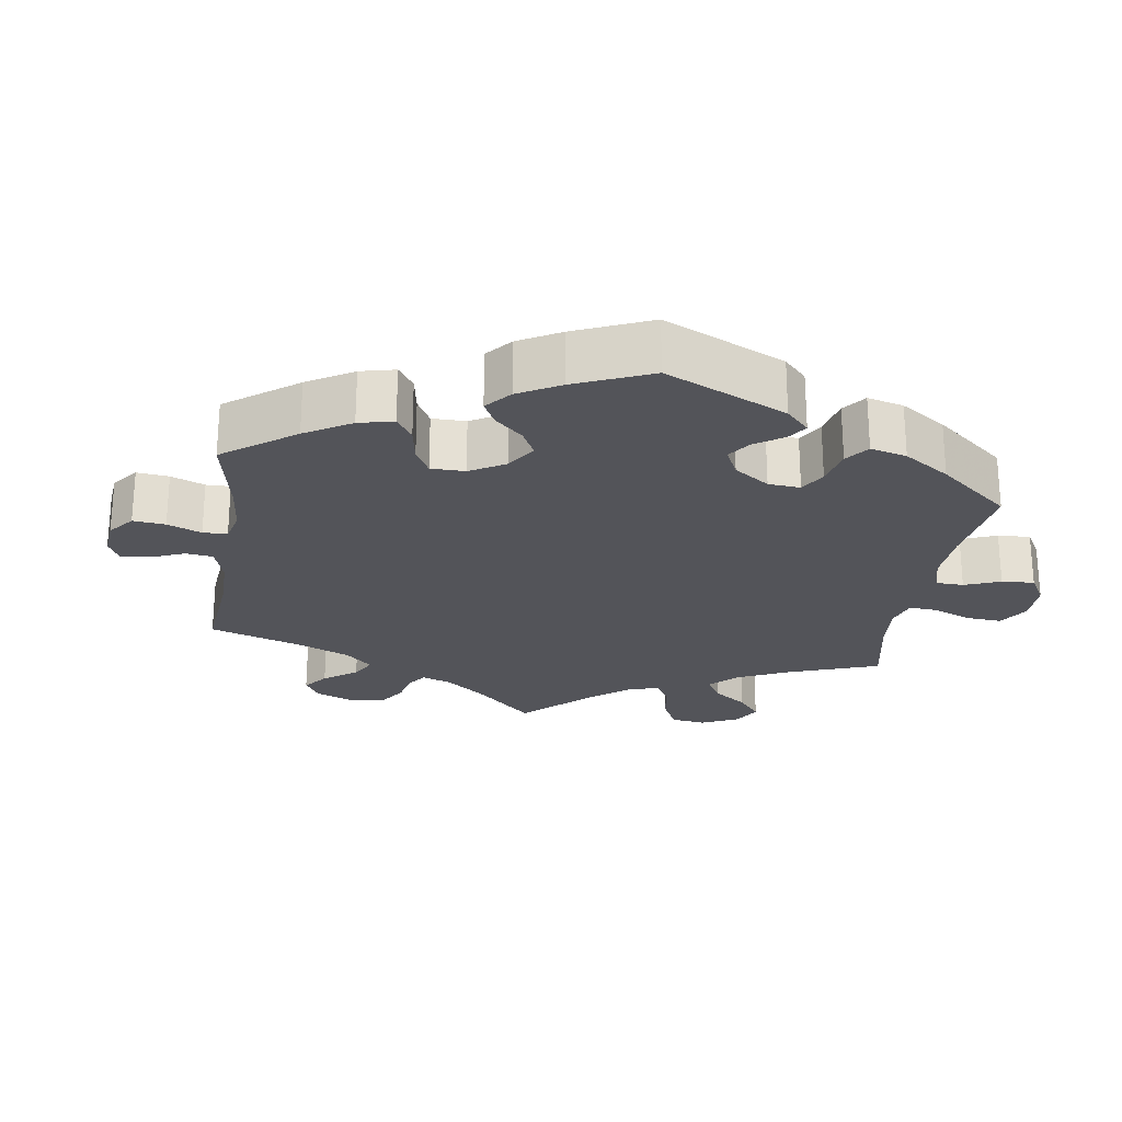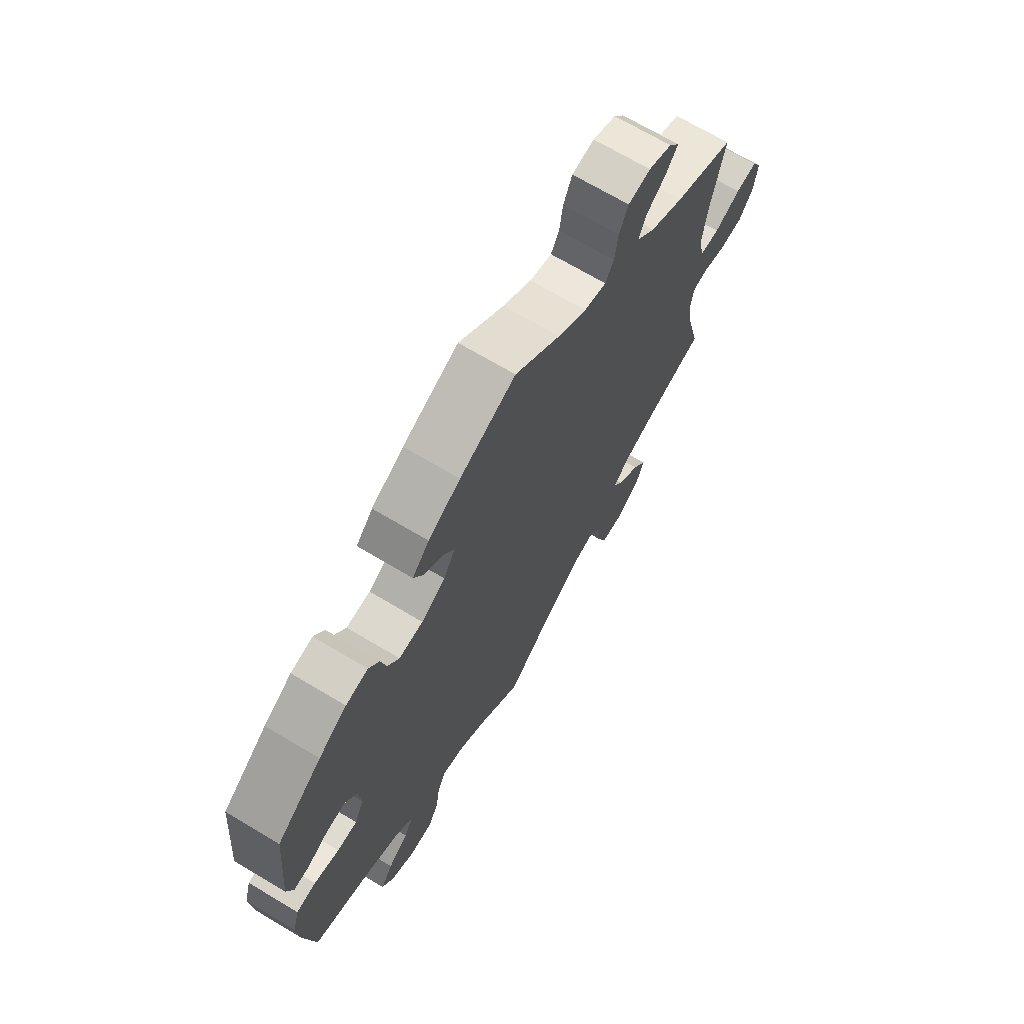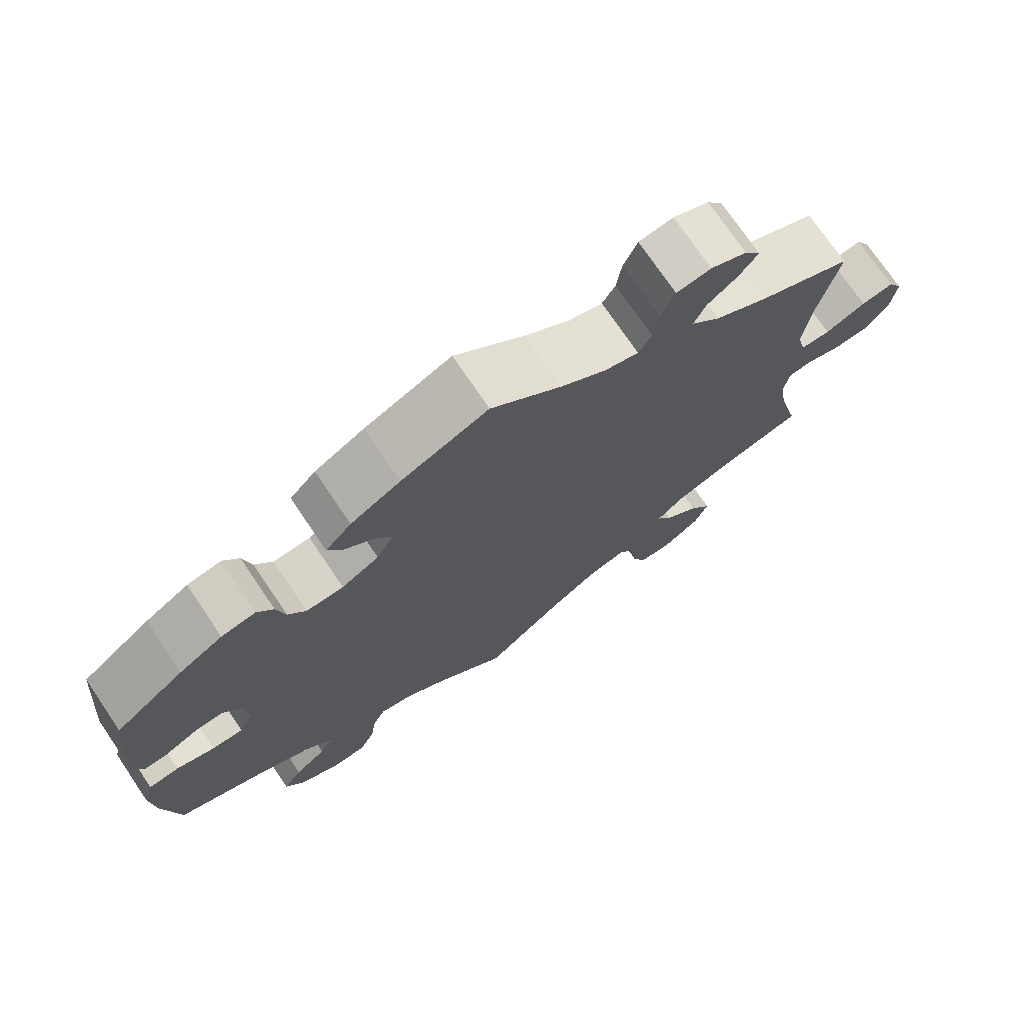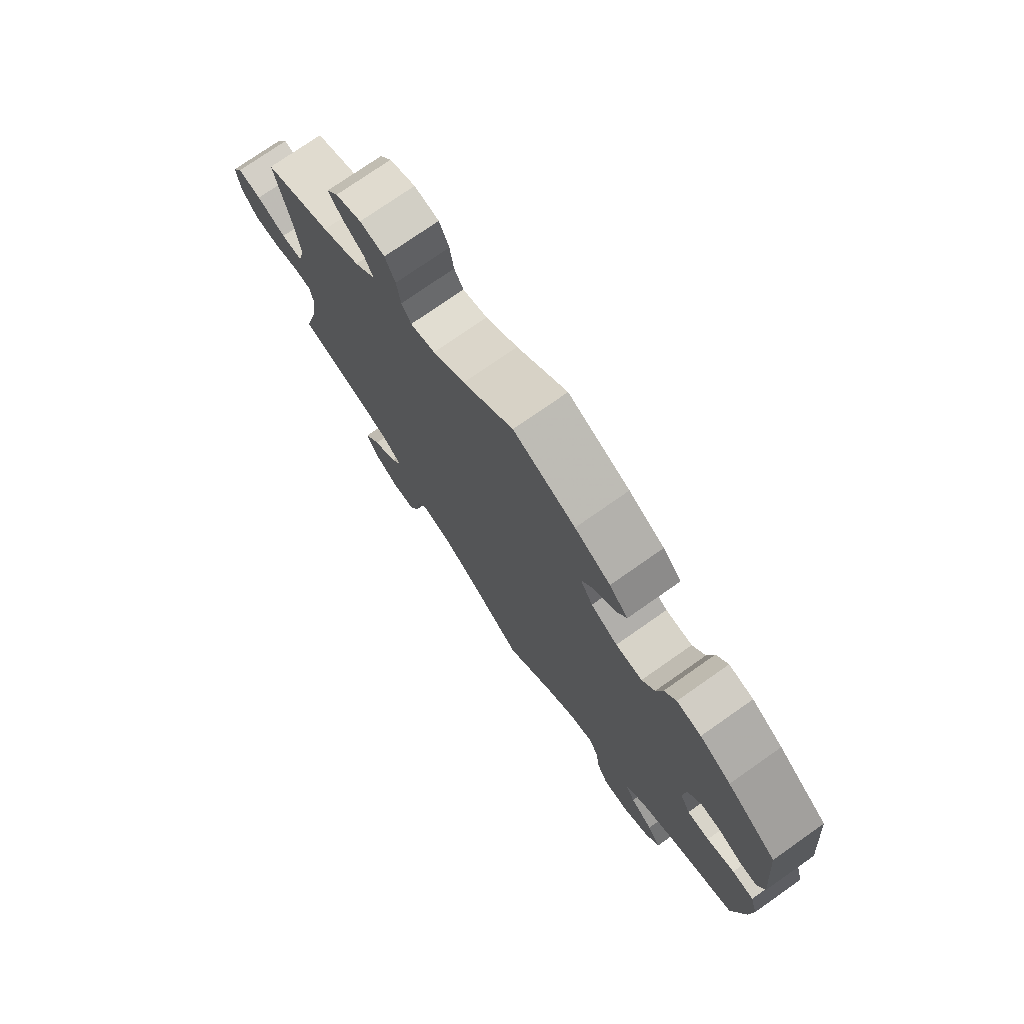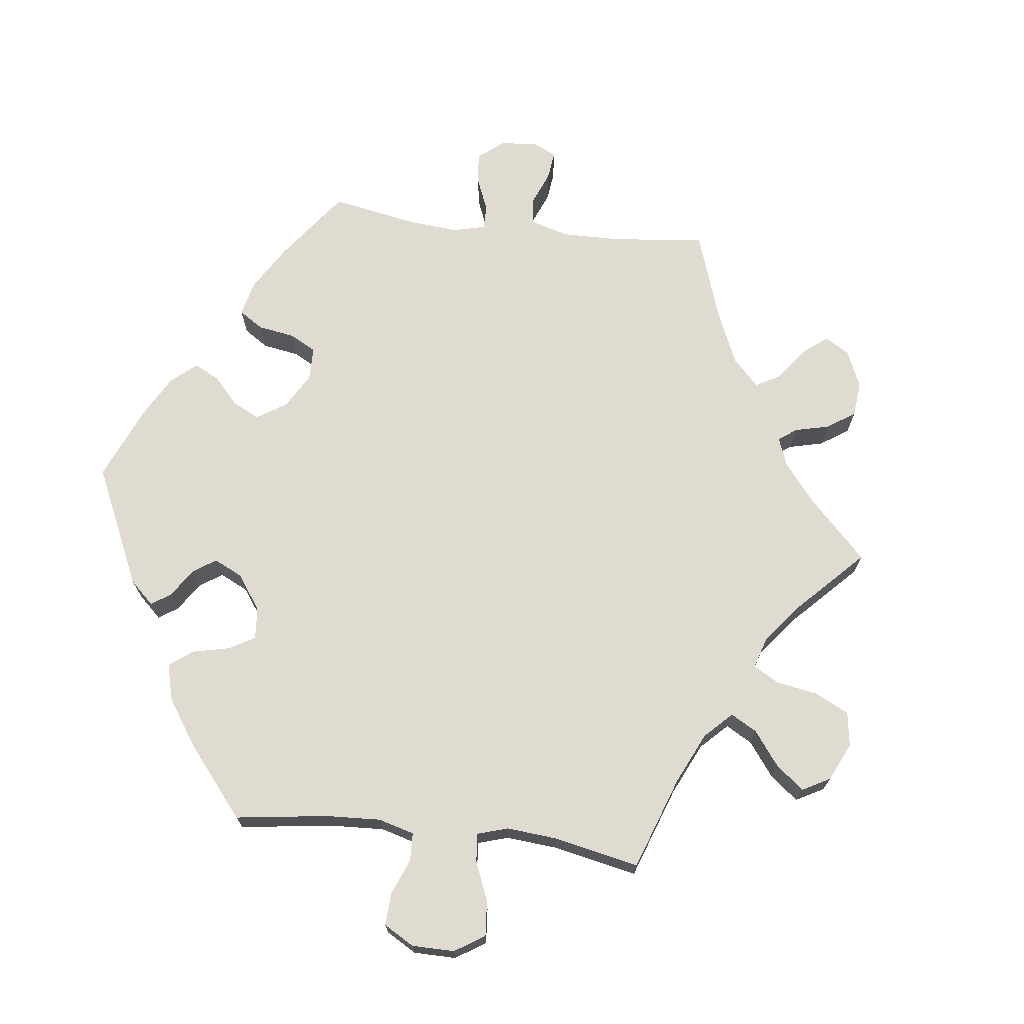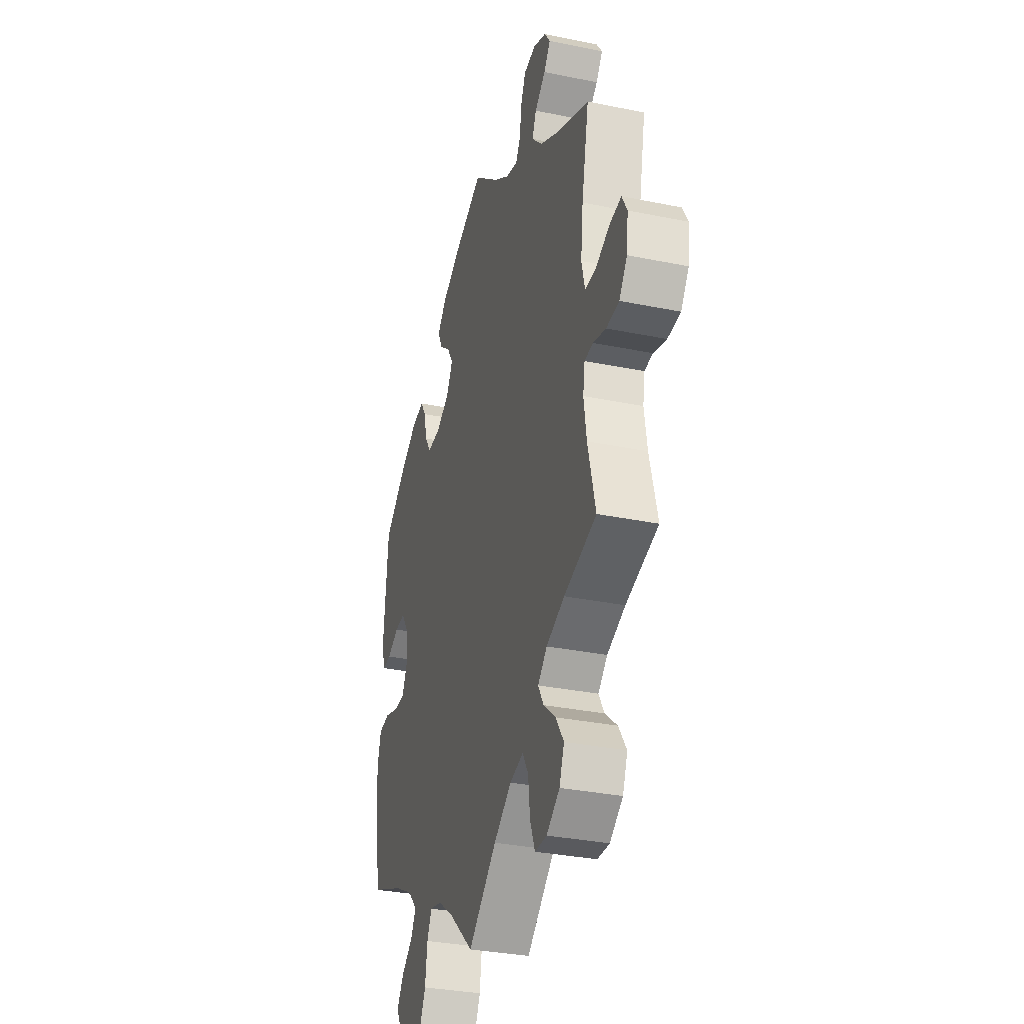
<metadata>
{"format":"obj","ext":"obj","renderer":"f3d","projection":"perspective","resolution":1024,"background":"white","views":[{"elev":-23.7,"azim":51.4,"up":"+Y"},{"elev":69.8,"azim":120.8,"up":"+Z"},{"elev":73.8,"azim":145.9,"up":"+Z"},{"elev":75.5,"azim":55.0,"up":"+Z"},{"elev":70.2,"azim":156.8,"up":"+Y"},{"elev":-32.6,"azim":-105.9,"up":"+Z"}]}
</metadata>
<code>
v -0.473 0.07 -0.178
v -0.463 0.07 -0.111
v -0.47 0.07 -0.068
v -0.501 0.07 -0.065
v -0.548 0.07 -0.079
v -0.595 0.07 -0.076
v -0.624 0.07 -0.036
v -0.631 0.07 0.02
v -0.612 0.07 0.055
v -0.569 0.07 0.049
v -0.516 0.07 0.026
v -0.477 0.07 0.027
v -0.465 0.07 0.077
v -0.474 0.07 0.156
v -0.501 0.07 0.288
v -0.379 0.07 0.343
v -0.31 0.07 0.382
v -0.272 0.07 0.422
v -0.287 0.07 0.457
v -0.327 0.07 0.488
v -0.351 0.07 0.52
v -0.33 0.07 0.551
v -0.283 0.07 0.572
v -0.238 0.07 0.565
v -0.22 0.07 0.524
v -0.213 0.07 0.474
v -0.196 0.07 0.445
v -0.151 0.07 0.458
v -0.093 0.07 0.499
v -0.001 0.07 0.578
v 0.112 0.07 0.529
v 0.177 0.07 0.493
v 0.211 0.07 0.457
v 0.193 0.07 0.421
v 0.153 0.07 0.388
v 0.131 0.07 0.352
v 0.154 0.07 0.311
v 0.203 0.07 0.283
v 0.252 0.07 0.281
v 0.275 0.07 0.316
v 0.286 0.07 0.366
v 0.307 0.07 0.399
v 0.352 0.07 0.391
v 0.409 0.07 0.357
v 0.5 0.07 0.289
v 0.517 0.07 0.106
v 0.504 0.07 0.062
v 0.472 0.07 0.064
v 0.429 0.07 0.085
v 0.391 0.07 0.088
v 0.366 0.07 0.051
v 0.361 0.07 -0.008
v 0.38 0.07 -0.048
v 0.421 0.07 -0.048
v 0.472 0.07 -0.032
v 0.512 0.07 -0.037
v 0.526 0.07 -0.087
v 0.521 0.07 -0.163
v 0.5 0.07 -0.289
v 0.38 0.07 -0.338
v 0.312 0.07 -0.373
v 0.276 0.07 -0.41
v 0.294 0.07 -0.444
v 0.336 0.07 -0.477
v 0.361 0.07 -0.515
v 0.337 0.07 -0.557
v 0.286 0.07 -0.587
v 0.237 0.07 -0.585
v 0.216 0.07 -0.541
v 0.208 0.07 -0.483
v 0.191 0.07 -0.447
v 0.148 0.07 -0.457
v 0.091 0.07 -0.497
v 0 0.07 -0.578
v -0.104 0.07 -0.49
v -0.169 0.07 -0.445
v -0.219 0.07 -0.432
v -0.24 0.07 -0.468
v -0.247 0.07 -0.527
v -0.265 0.07 -0.573
v -0.309 0.07 -0.574
v -0.357 0.07 -0.541
v -0.375 0.07 -0.496
v -0.346 0.07 -0.452
v -0.301 0.07 -0.414
v -0.281 0.07 -0.379
v -0.315 0.07 -0.348
v -0.382 0.07 -0.322
v -0.501 0.07 -0.289
v -0.473 0 -0.178
v -0.463 0 -0.111
v -0.47 0 -0.068
v -0.501 0 -0.065
v -0.548 0 -0.079
v -0.595 0 -0.076
v -0.624 0 -0.036
v -0.631 0 0.02
v -0.612 0 0.055
v -0.569 0 0.049
v -0.516 0 0.026
v -0.477 0 0.027
v -0.465 0 0.077
v -0.474 0 0.156
v -0.501 0 0.288
v -0.379 0 0.343
v -0.31 0 0.382
v -0.272 0 0.422
v -0.287 0 0.457
v -0.327 0 0.488
v -0.351 0 0.52
v -0.33 0 0.551
v -0.283 0 0.572
v -0.238 0 0.565
v -0.22 0 0.524
v -0.213 0 0.474
v -0.196 0 0.445
v -0.151 0 0.458
v -0.093 0 0.499
v -0.001 0 0.578
v 0.112 0 0.529
v 0.177 0 0.493
v 0.211 0 0.457
v 0.193 0 0.421
v 0.153 0 0.388
v 0.131 0 0.352
v 0.154 0 0.311
v 0.203 0 0.283
v 0.252 0 0.281
v 0.275 0 0.316
v 0.286 0 0.366
v 0.307 0 0.399
v 0.352 0 0.391
v 0.409 0 0.357
v 0.5 0 0.289
v 0.517 0 0.106
v 0.504 0 0.062
v 0.472 0 0.064
v 0.429 0 0.085
v 0.391 0 0.088
v 0.366 0 0.051
v 0.361 0 -0.008
v 0.38 0 -0.048
v 0.421 0 -0.048
v 0.472 0 -0.032
v 0.512 0 -0.037
v 0.526 0 -0.087
v 0.521 0 -0.163
v 0.5 0 -0.289
v 0.38 0 -0.338
v 0.312 0 -0.373
v 0.276 0 -0.41
v 0.294 0 -0.444
v 0.336 0 -0.477
v 0.361 0 -0.515
v 0.337 0 -0.557
v 0.286 0 -0.587
v 0.237 0 -0.585
v 0.216 0 -0.541
v 0.208 0 -0.483
v 0.191 0 -0.447
v 0.148 0 -0.457
v 0.091 0 -0.497
v 0 0 -0.578
v -0.104 0 -0.49
v -0.169 0 -0.445
v -0.219 0 -0.432
v -0.24 0 -0.468
v -0.247 0 -0.527
v -0.265 0 -0.573
v -0.309 0 -0.574
v -0.357 0 -0.541
v -0.375 0 -0.496
v -0.346 0 -0.452
v -0.301 0 -0.414
v -0.281 0 -0.379
v -0.315 0 -0.348
v -0.382 0 -0.322
v -0.501 0 -0.289
f 88 89 1
f 87 88 1 2
f 86 87 2 3
f 82 83 84 85
f 82 85 86
f 81 82 86
f 78 79 80 81
f 77 78 81 86
f 76 77 86 3
f 73 74 75
f 72 73 75 76
f 71 72 76 3
f 67 68 69 70
f 67 70 71
f 66 67 71
f 63 64 65 66
f 62 63 66 71
f 61 62 71 3
f 57 58 59 60
f 57 60 61 3
f 54 55 56 57
f 53 54 57 3
f 46 47 48 49
f 46 49 50
f 45 46 50
f 44 45 50 51
f 40 41 42 43
f 39 40 43 44
f 32 33 34 35
f 32 35 36
f 29 30 31 32
f 28 29 32 36
f 27 28 36 37
f 23 24 25 26
f 23 26 27
f 22 23 27
f 19 20 21 22
f 19 22 27
f 18 19 27 37
f 14 15 16
f 13 14 16 17
f 12 13 17 18
f 8 9 10 11
f 8 11 12
f 7 8 12
f 4 5 6 7
f 4 7 12
f 52 53 3 4
f 51 52 4 12
f 39 44 51
f 38 39 51 12
f 12 18 37 38
f 90 178 177
f 91 90 177 176
f 92 91 176 175
f 174 173 172 171
f 175 174 171
f 175 171 170
f 170 169 168 167
f 175 170 167 166
f 92 175 166 165
f 164 163 162
f 165 164 162 161
f 92 165 161 160
f 159 158 157 156
f 160 159 156
f 160 156 155
f 155 154 153 152
f 160 155 152 151
f 92 160 151 150
f 149 148 147 146
f 92 150 149 146
f 146 145 144 143
f 92 146 143 142
f 138 137 136 135
f 139 138 135
f 139 135 134
f 140 139 134 133
f 132 131 130 129
f 133 132 129 128
f 124 123 122 121
f 125 124 121
f 121 120 119 118
f 125 121 118 117
f 126 125 117 116
f 115 114 113 112
f 116 115 112
f 116 112 111
f 111 110 109 108
f 116 111 108
f 126 116 108 107
f 105 104 103
f 106 105 103 102
f 107 106 102 101
f 100 99 98 97
f 101 100 97
f 101 97 96
f 96 95 94 93
f 101 96 93
f 93 92 142 141
f 101 93 141 140
f 140 133 128
f 101 140 128 127
f 127 126 107 101
f 1 90 91 2
f 2 91 92 3
f 3 92 93 4
f 4 93 94 5
f 5 94 95 6
f 6 95 96 7
f 7 96 97 8
f 8 97 98 9
f 9 98 99 10
f 10 99 100 11
f 11 100 101 12
f 12 101 102 13
f 13 102 103 14
f 14 103 104 15
f 15 104 105 16
f 16 105 106 17
f 17 106 107 18
f 18 107 108 19
f 19 108 109 20
f 20 109 110 21
f 21 110 111 22
f 22 111 112 23
f 23 112 113 24
f 24 113 114 25
f 25 114 115 26
f 26 115 116 27
f 27 116 117 28
f 28 117 118 29
f 29 118 119 30
f 30 119 120 31
f 31 120 121 32
f 32 121 122 33
f 33 122 123 34
f 34 123 124 35
f 35 124 125 36
f 36 125 126 37
f 37 126 127 38
f 38 127 128 39
f 39 128 129 40
f 40 129 130 41
f 41 130 131 42
f 42 131 132 43
f 43 132 133 44
f 44 133 134 45
f 45 134 135 46
f 46 135 136 47
f 47 136 137 48
f 48 137 138 49
f 49 138 139 50
f 50 139 140 51
f 51 140 141 52
f 52 141 142 53
f 53 142 143 54
f 54 143 144 55
f 55 144 145 56
f 56 145 146 57
f 57 146 147 58
f 58 147 148 59
f 59 148 149 60
f 60 149 150 61
f 61 150 151 62
f 62 151 152 63
f 63 152 153 64
f 64 153 154 65
f 65 154 155 66
f 66 155 156 67
f 67 156 157 68
f 68 157 158 69
f 69 158 159 70
f 70 159 160 71
f 71 160 161 72
f 72 161 162 73
f 73 162 163 74
f 74 163 164 75
f 75 164 165 76
f 76 165 166 77
f 77 166 167 78
f 78 167 168 79
f 79 168 169 80
f 80 169 170 81
f 81 170 171 82
f 82 171 172 83
f 83 172 173 84
f 84 173 174 85
f 85 174 175 86
f 86 175 176 87
f 87 176 177 88
f 88 177 178 89
f 89 178 90 1

</code>
